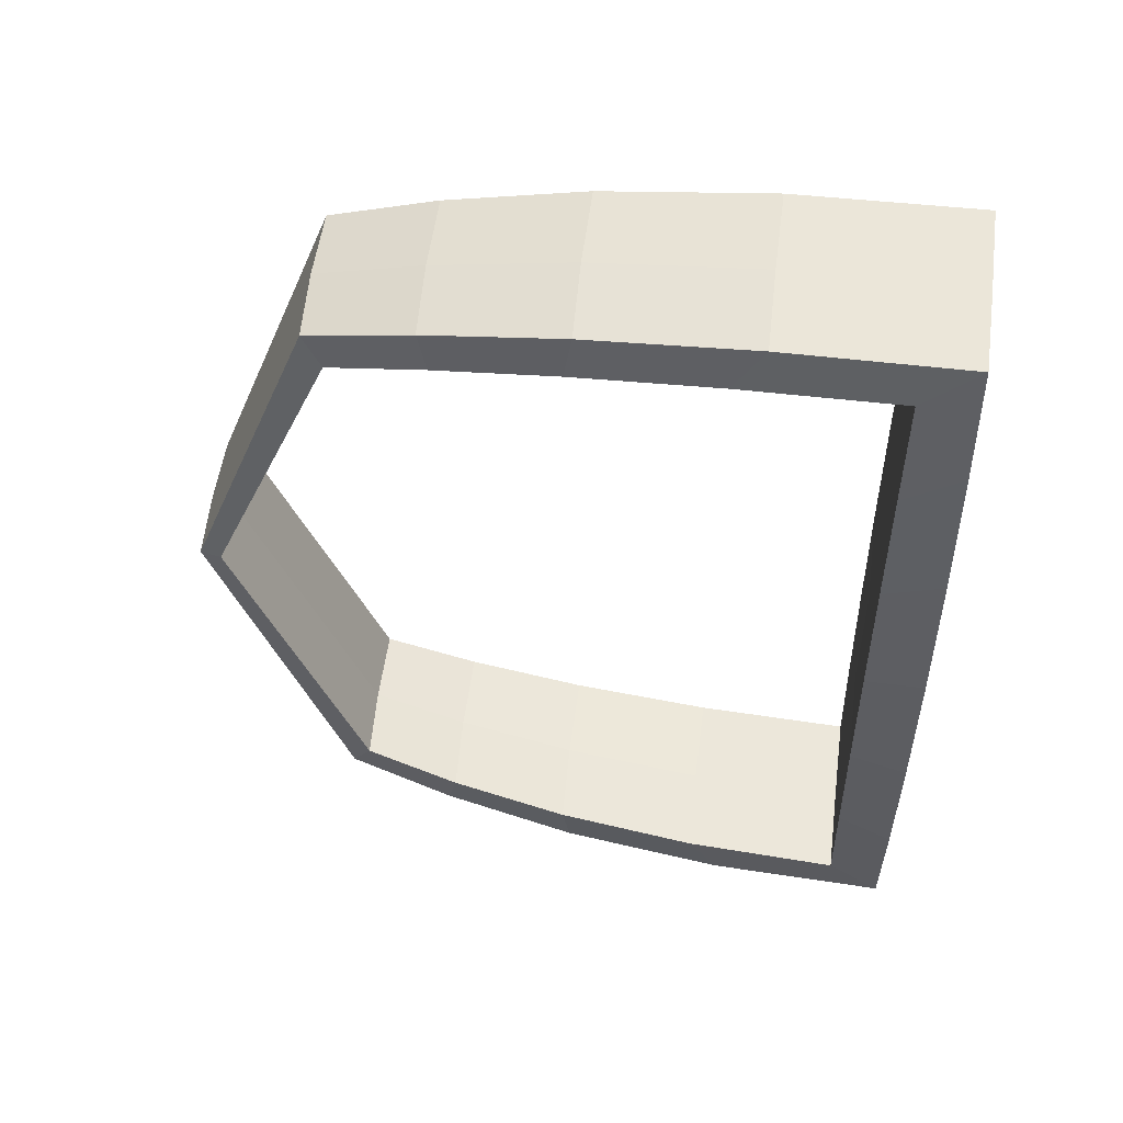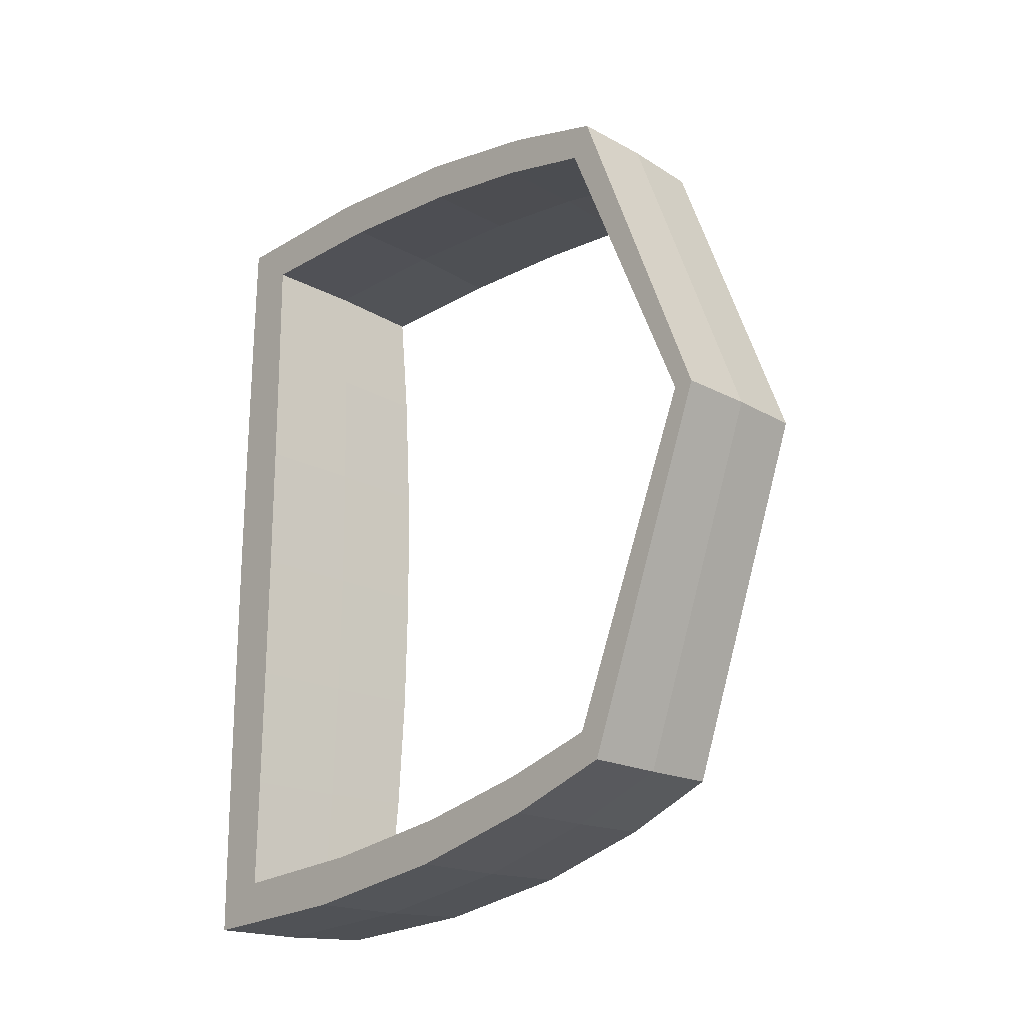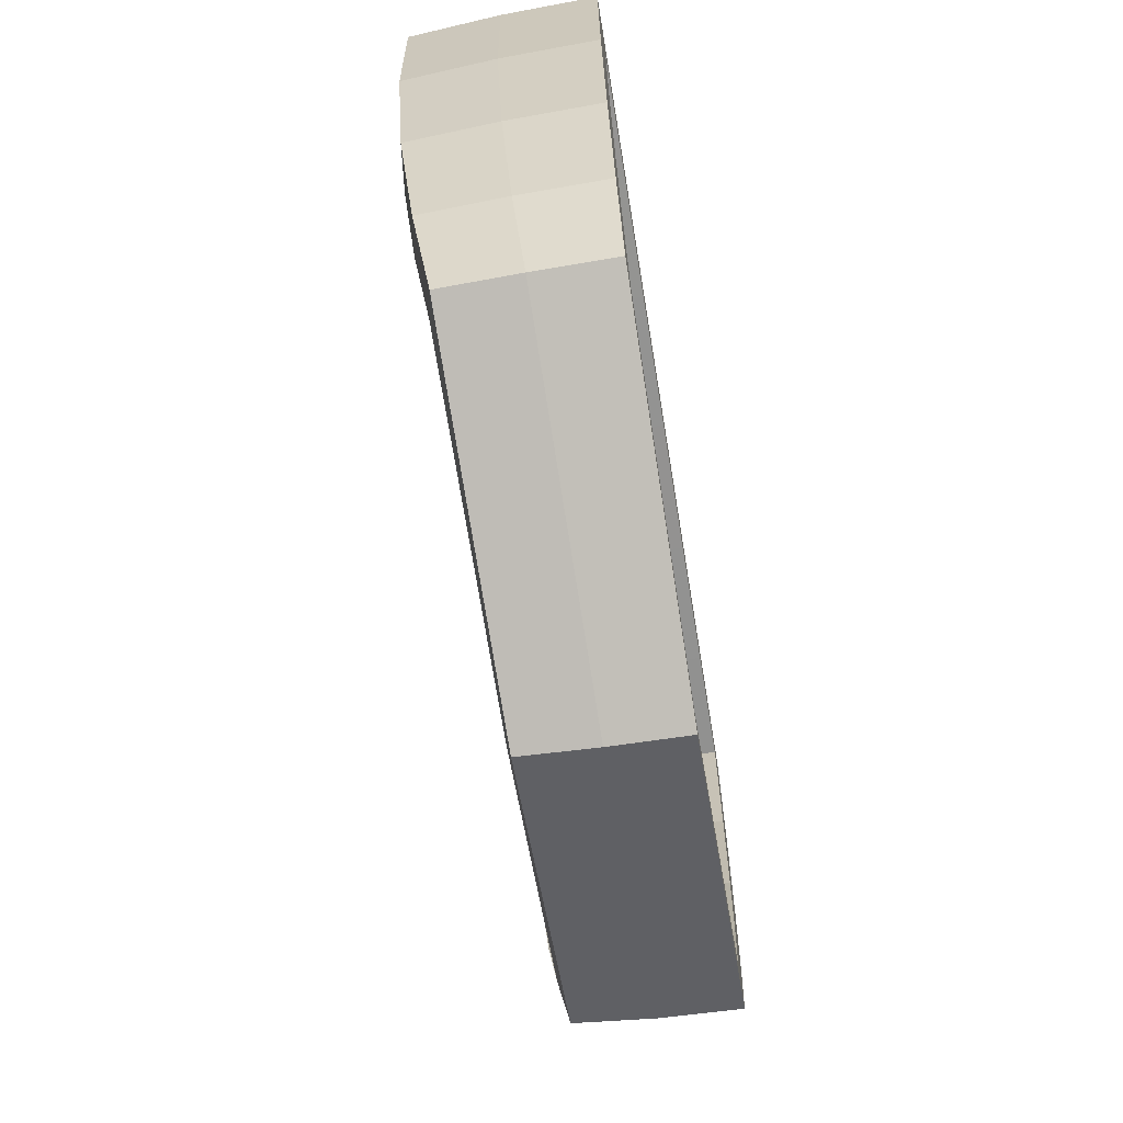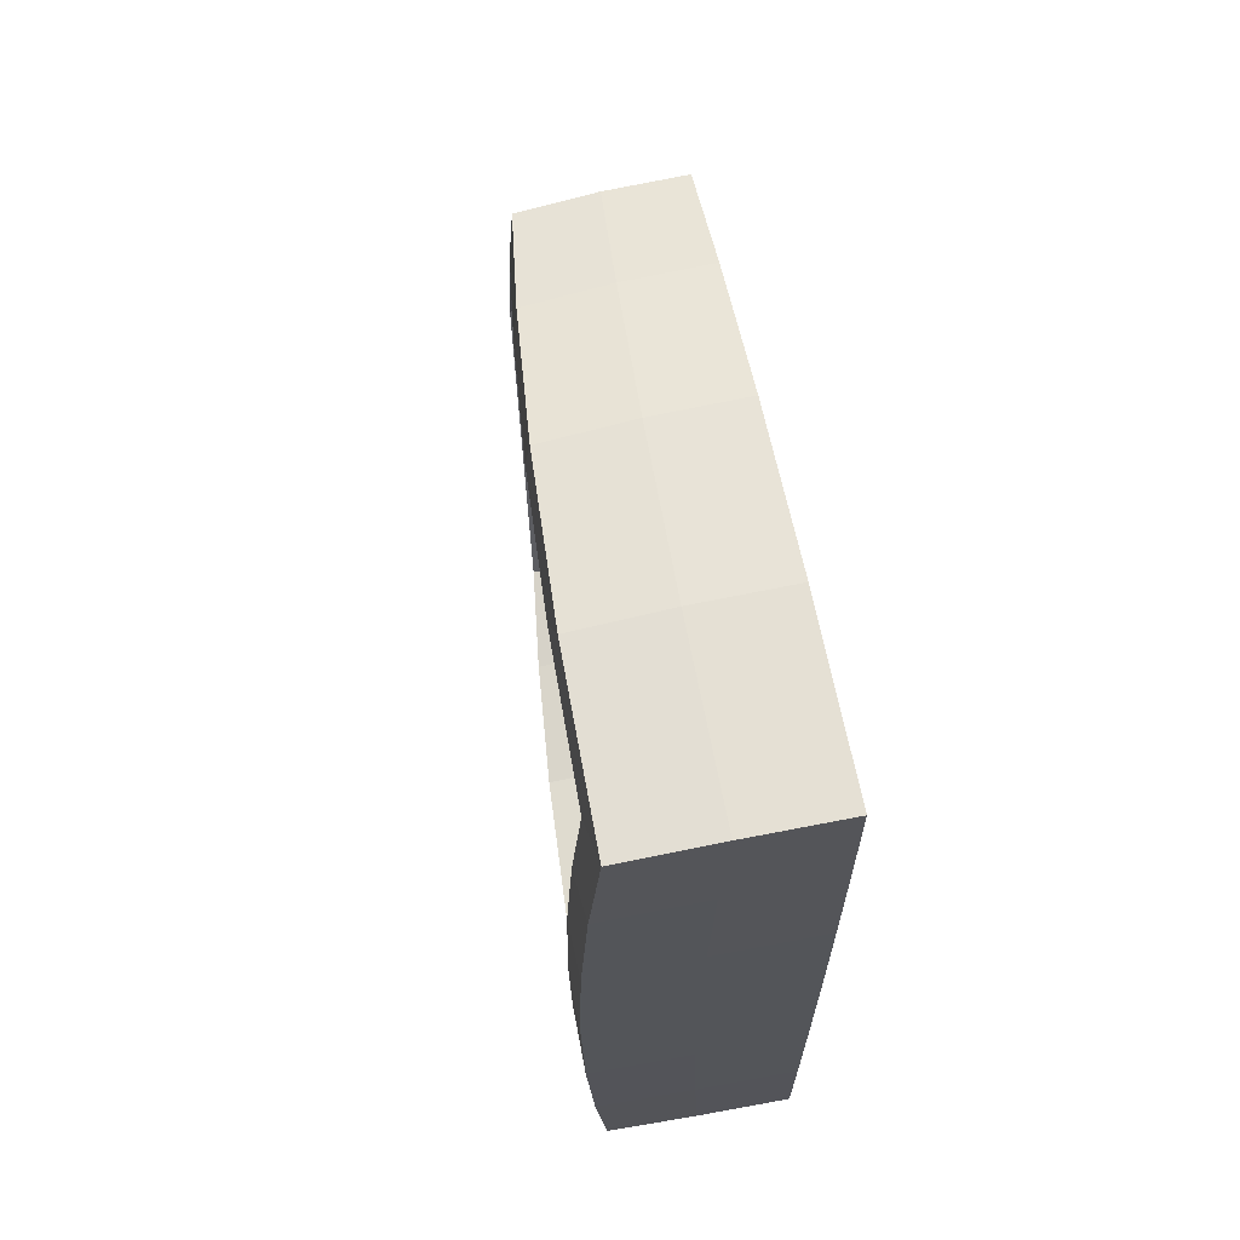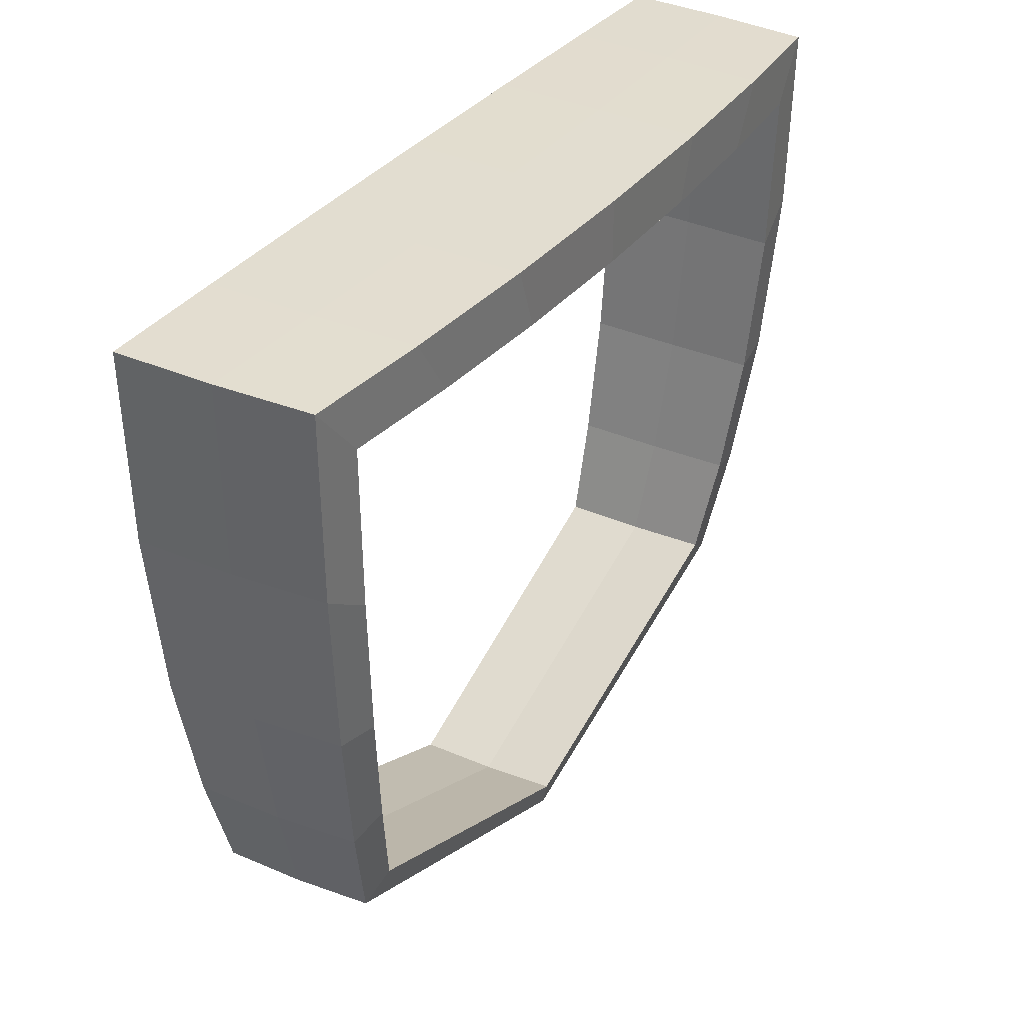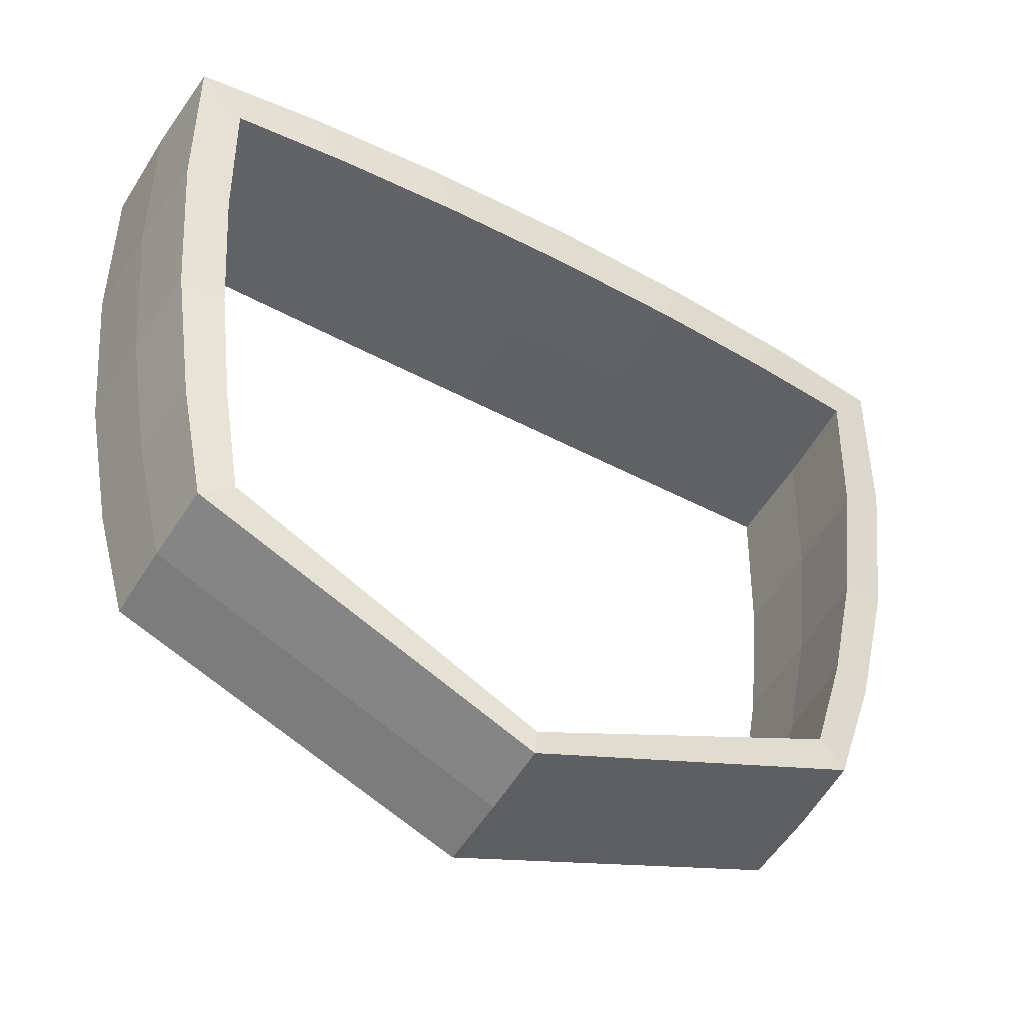
<metadata>
{"format":"obj","ext":"obj","renderer":"f3d","projection":"perspective","resolution":1024,"background":"white","views":[{"elev":51.3,"azim":98.2,"up":"+Z"},{"elev":-21.1,"azim":-41.9,"up":"+Z"},{"elev":-66.6,"azim":-170.7,"up":"+Y"},{"elev":65.7,"azim":169.2,"up":"+Z"},{"elev":34.9,"azim":31.6,"up":"+Y"},{"elev":-50.3,"azim":59.8,"up":"+Y"}]}
</metadata>
<code>
o Interact_Cube.001
v 0.2162 0.9281 -0.7406
v 0.1521 -0.1282 -0.5984
v 0.2162 0.9281 0.7406
v 0.1521 -0.1282 0.5984
v 0.2245 0.8319 -0.6615
v 0.164 -0.09245 -0.5446
v 0.2245 0.8319 0.6615
v 0.164 -0.09245 0.5446
v 0.2548 0.9336 0
v 0.1382 -0.3691 0
v 0.2548 0.8276 0
v 0.1456 -0.3302 0
v -0.1178 0.9291 -0.756
v -0.1178 -0.1415 -0.6063
v -0.1178 0.9291 0.756
v -0.1178 -0.1415 0.6063
v -0.1178 0.8308 -0.6758
v -0.1178 -0.107 -0.5528
v -0.1178 0.8308 0.6758
v -0.1178 -0.107 0.5528
v 0.05611 0.8311 -0.6721
v 0.02467 -0.1033 -0.5507
v 0.05611 0.8311 0.6721
v 0.02467 -0.1033 0.5507
v -0.1178 0.935 0
v -0.1178 -0.3821 0
v -0.1178 0.8262 0
v -0.1178 -0.3447 0
v 0.07212 0.8265 0
v 0.01507 -0.341 0
v 0.01848 -0.1381 -0.6043
v 0.0518 0.9289 0.752
v 0.01848 -0.1381 0.6043
v 0.0518 0.9289 -0.752
v 0.0112 -0.3788 0
v 0.07212 0.9347 0
v 0.2131 0.6068 0.7336
v 0.1989 0.3113 0.7022
v 0.1768 0.06519 0.6532
v 0.2196 0.5533 0.6521
v 0.2061 0.2984 0.6259
v 0.1864 0.08198 0.5879
v 0.05357 0.5481 0.6624
v 0.04652 0.2898 0.6351
v 0.03631 0.07142 0.5957
v 0.05017 0.6026 0.7448
v 0.0428 0.3032 0.7121
v 0.03134 0.05507 0.6613
v -0.1178 0.6011 0.7486
v -0.1178 0.3004 0.7156
v -0.1178 0.05162 0.6641
v -0.1178 0.5464 0.6659
v -0.1178 0.2869 0.6383
v -0.1178 0.06781 0.5983
v 0.2131 0.6068 -0.7336
v 0.1989 0.3113 -0.7022
v 0.1768 0.06519 -0.6532
v 0.2196 0.5533 -0.6521
v 0.2061 0.2984 -0.6259
v 0.1864 0.08198 -0.5879
v 0.05357 0.5481 -0.6624
v 0.04652 0.2898 -0.6351
v 0.03631 0.07142 -0.5957
v 0.05017 0.6026 -0.7448
v 0.0428 0.3032 -0.7121
v 0.03134 0.05507 -0.6613
v -0.1178 0.6011 -0.7486
v -0.1178 0.3004 -0.7156
v -0.1178 0.05162 -0.6641
v -0.1178 0.5464 -0.6659
v -0.1178 0.2869 -0.6383
v -0.1178 0.06781 -0.5983
v 0.2499 0.9329 0.2717
v 0.2362 0.931 0.5232
v 0.251 0.8281 0.2376
v 0.2404 0.8296 0.4615
v 0.07008 0.8271 0.242
v 0.06444 0.8287 0.4696
v 0.06946 0.9339 0.2768
v 0.06223 0.9318 0.5322
v -0.1178 0.9342 0.2785
v -0.1178 0.9321 0.5353
v -0.1178 0.8268 0.2436
v -0.1178 0.8284 0.4724
v 0.2362 0.931 -0.5232
v 0.2499 0.9329 -0.2717
v 0.2404 0.8296 -0.4615
v 0.251 0.8281 -0.2376
v 0.06444 0.8287 -0.4696
v 0.07008 0.8271 -0.242
v 0.06223 0.9318 -0.5322
v 0.06946 0.9339 -0.2768
v -0.1178 0.9321 -0.5353
v -0.1178 0.9342 -0.2785
v -0.1178 0.8284 -0.4724
v -0.1178 0.8268 -0.2436
f 35 10 4 33
f 39 4 8 42
f 64 34 1 55
f 76 7 23 78
f 55 1 5 58
f 10 2 6 12
f 74 3 7 76
f 58 5 21 61
f 12 6 22 30
f 42 8 24 45
f 8 12 30 24
f 86 9 11 88
f 4 10 12 8
f 88 11 29 90
f 31 2 10 35
f 86 92 36 9
f 37 3 32 46
f 74 80 32 3
f 35 33 16 26
f 51 54 20 16
f 64 67 13 34
f 84 78 23 19
f 67 70 17 13
f 26 28 18 14
f 82 84 19 15
f 70 61 21 17
f 28 30 22 18
f 54 45 24 20
f 20 24 30 28
f 94 96 27 25
f 16 20 28 26
f 96 90 29 27
f 31 35 26 14
f 94 25 36 92
f 49 46 32 15
f 82 15 32 80
f 16 33 48 51
f 51 48 47 50
f 50 47 46 49
f 19 23 43 52
f 52 43 44 53
f 53 44 45 54
f 15 19 52 49
f 49 52 53 50
f 50 53 54 51
f 4 39 48 33
f 39 38 47 48
f 38 37 46 47
f 7 40 43 23
f 40 41 44 43
f 41 42 45 44
f 3 37 40 7
f 37 38 41 40
f 38 39 42 41
f 18 22 63 72
f 72 63 62 71
f 71 62 61 70
f 14 18 72 69
f 69 72 71 68
f 68 71 70 67
f 31 14 69 66
f 66 69 68 65
f 65 68 67 64
f 6 60 63 22
f 60 59 62 63
f 59 58 61 62
f 2 57 60 6
f 57 56 59 60
f 56 55 58 59
f 31 66 57 2
f 66 65 56 57
f 65 64 55 56
f 25 81 79 36
f 81 82 80 79
f 25 27 83 81
f 81 83 84 82
f 27 29 77 83
f 83 77 78 84
f 9 36 79 73
f 73 79 80 74
f 9 73 75 11
f 73 74 76 75
f 11 75 77 29
f 75 76 78 77
f 13 93 91 34
f 93 94 92 91
f 17 21 89 95
f 95 89 90 96
f 13 17 95 93
f 93 95 96 94
f 1 34 91 85
f 85 91 92 86
f 5 87 89 21
f 87 88 90 89
f 1 85 87 5
f 85 86 88 87

</code>
